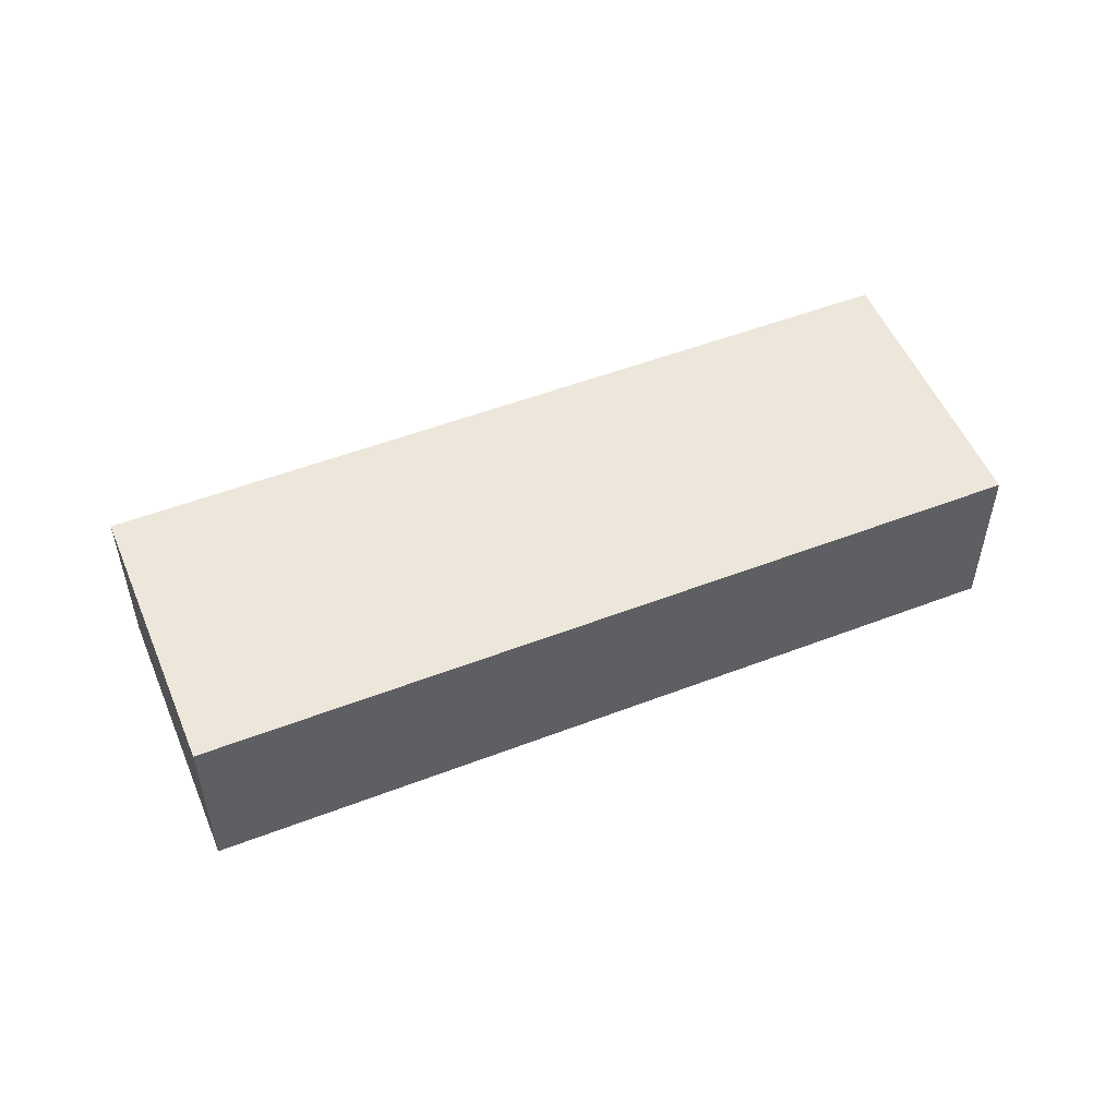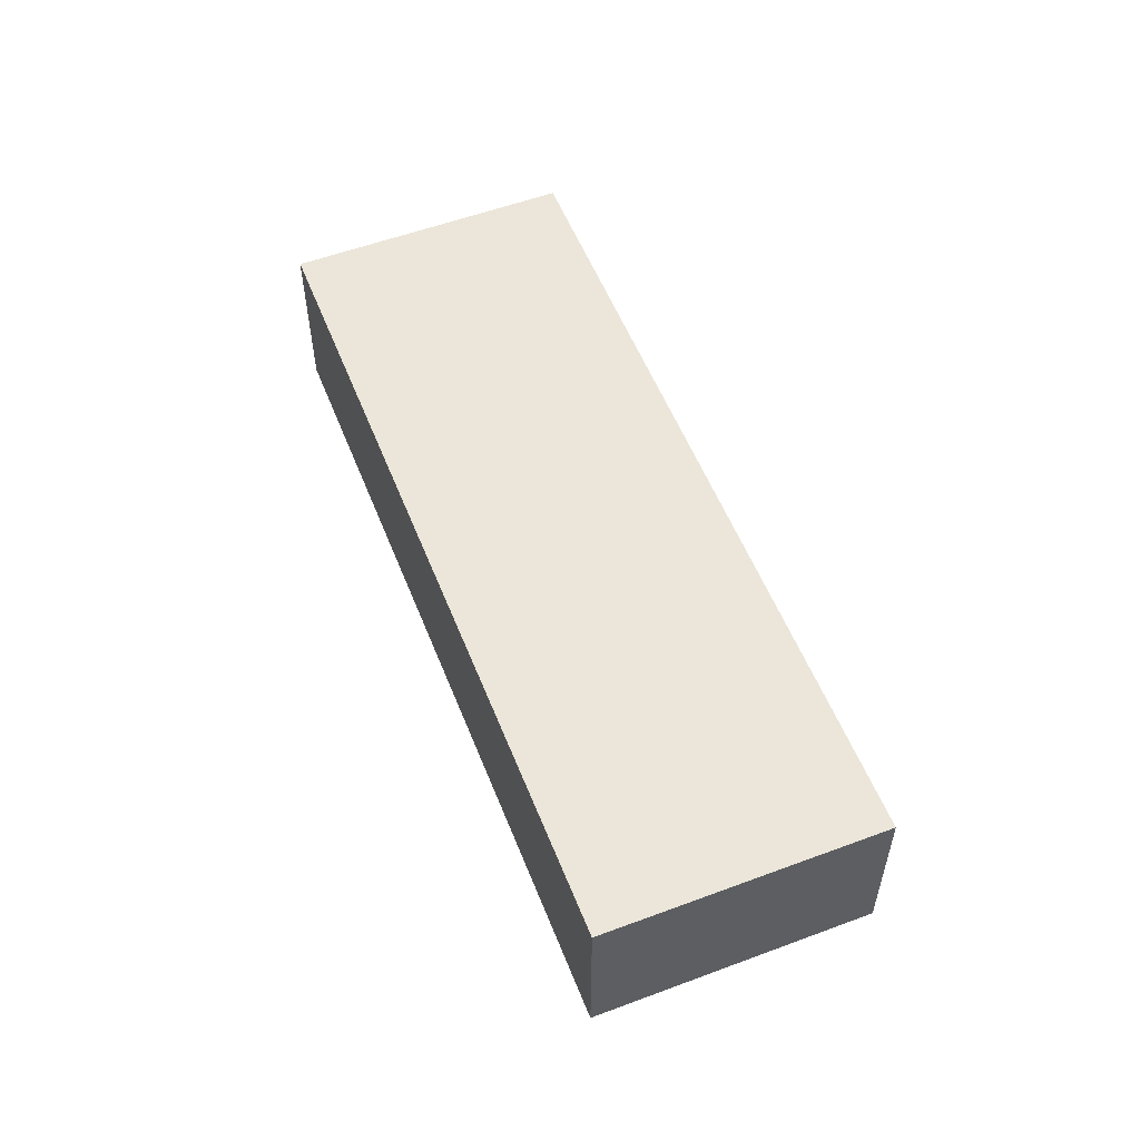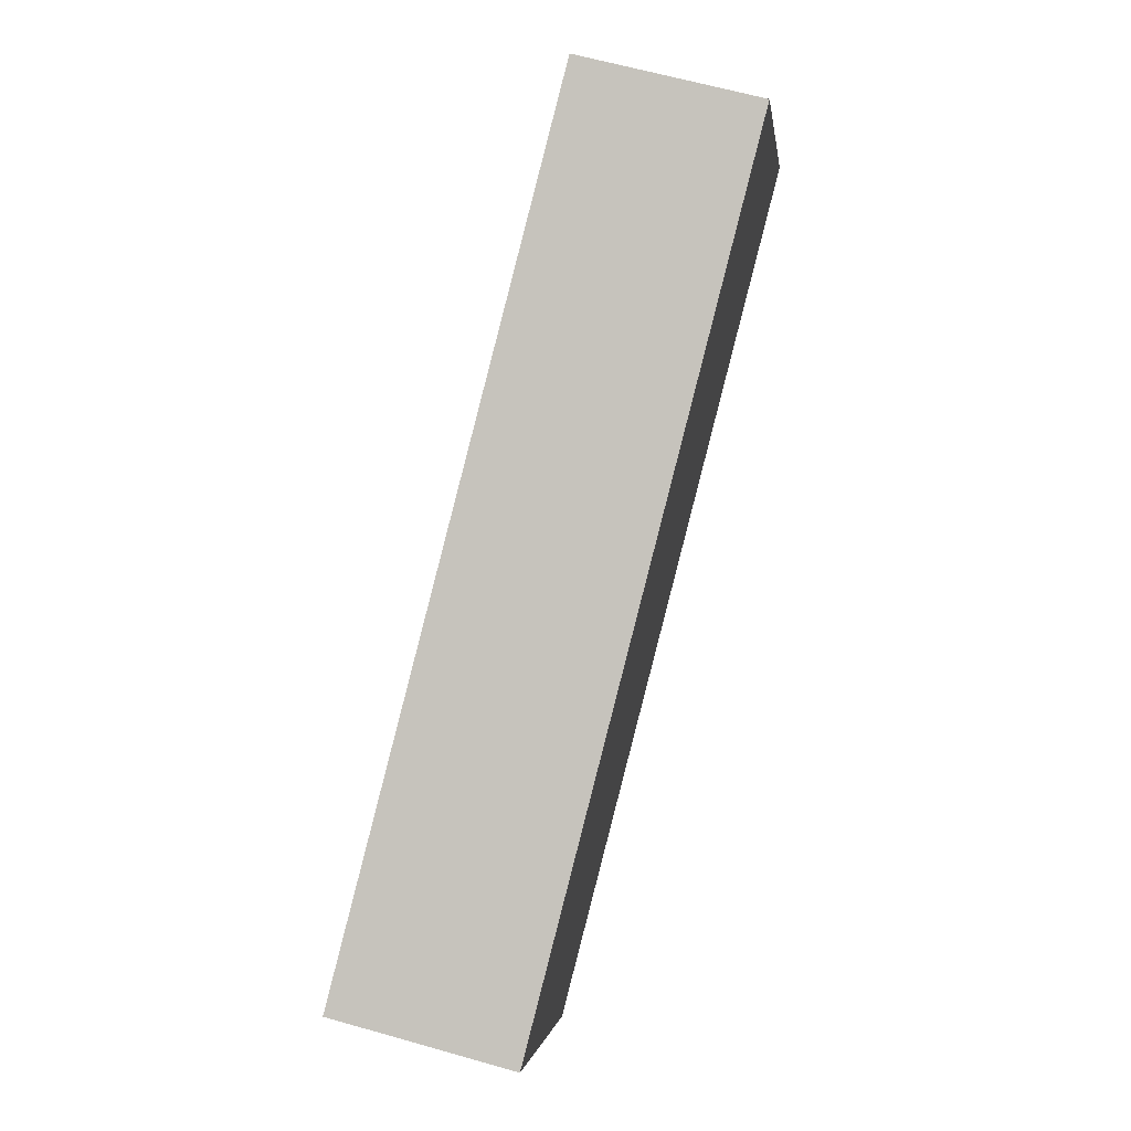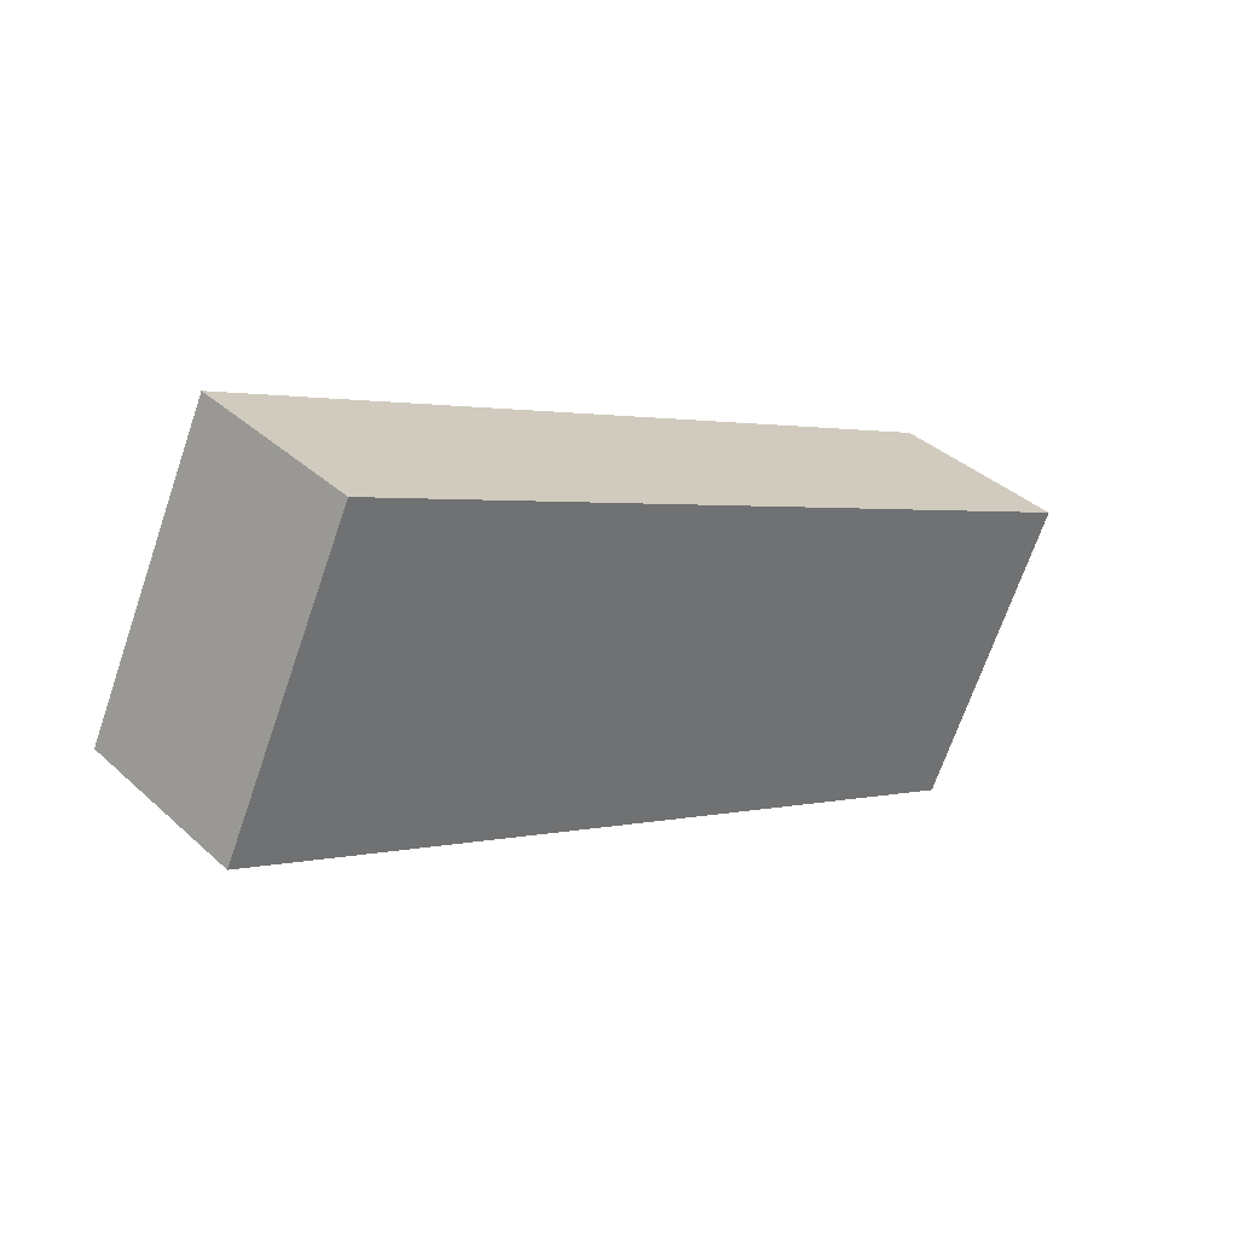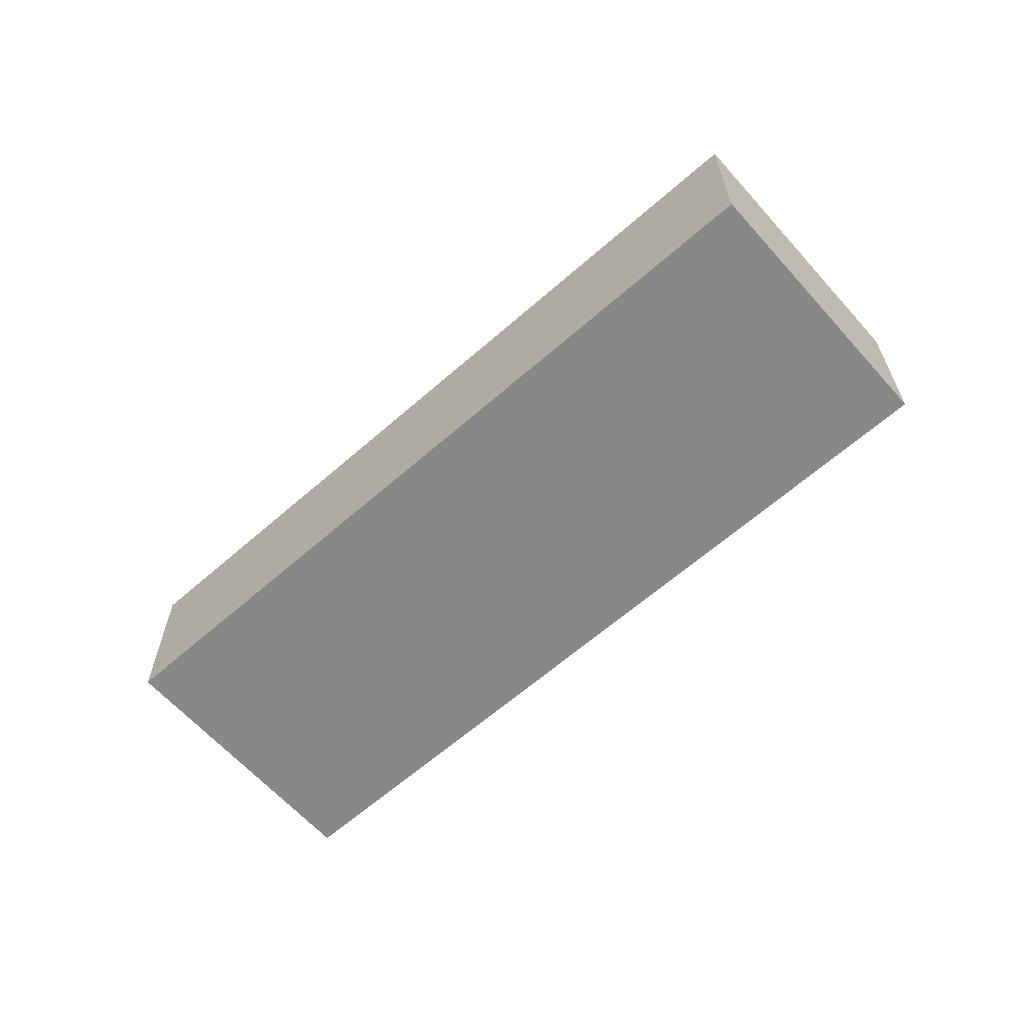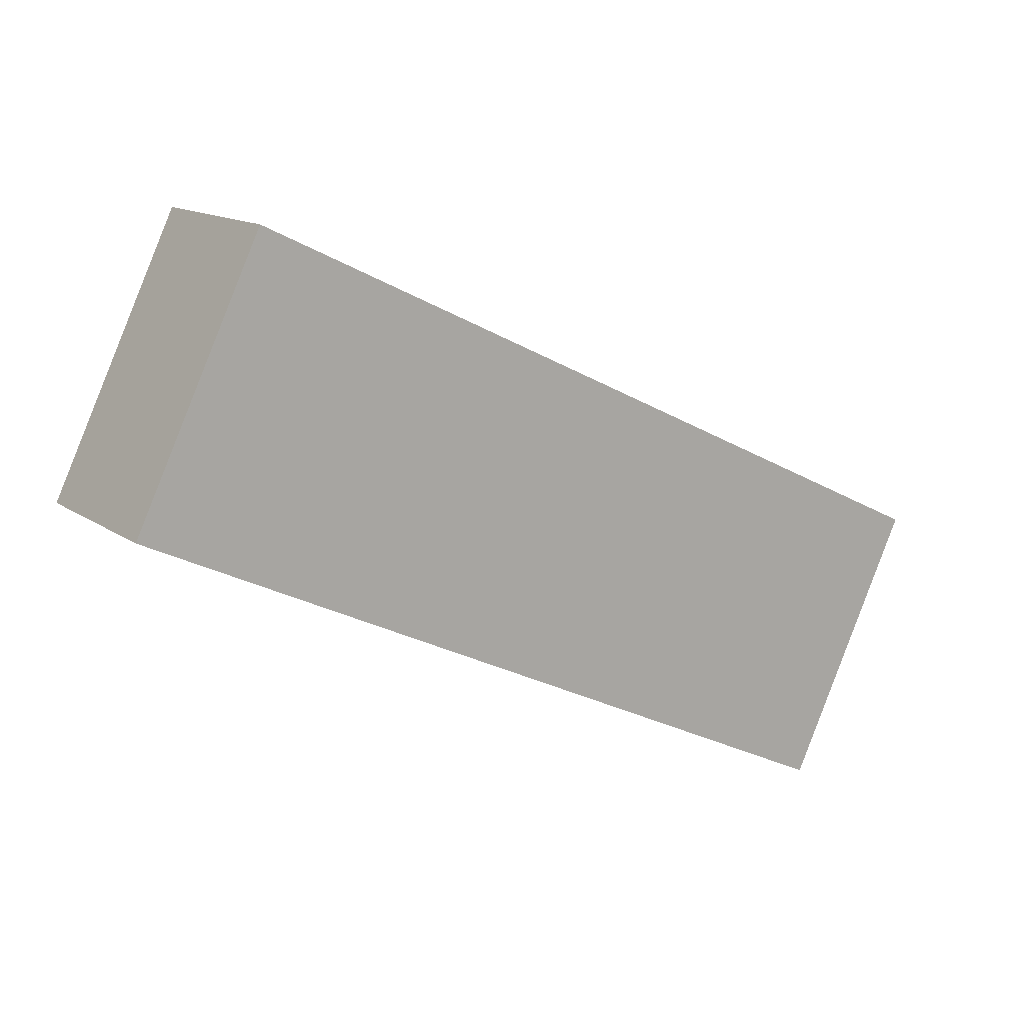
<metadata>
{"format":"obj","ext":"obj","renderer":"f3d","projection":"perspective","resolution":1024,"background":"white","views":[{"elev":52.5,"azim":-48.2,"up":"+Y"},{"elev":55.2,"azim":-137.2,"up":"+Y"},{"elev":63.5,"azim":-74.0,"up":"+Z"},{"elev":37.6,"azim":138.8,"up":"+Z"},{"elev":-62.9,"azim":15.9,"up":"+Y"},{"elev":14.0,"azim":146.1,"up":"+Z"}]}
</metadata>
<code>
o EggCarton
g EggCarton
v 0.899 0.856 -0.4598
v 0.6378 0.856 -0.5857
v 0.899 0.916 -0.4598
v 0.6378 0.916 -0.5857
v 0.6378 0.856 -0.5857
v 0.6812 0.856 -0.6758
v 0.6378 0.916 -0.5857
v 0.6812 0.916 -0.6758
v 0.6812 0.856 -0.6758
v 0.9424 0.856 -0.5499
v 0.6812 0.916 -0.6758
v 0.9424 0.916 -0.5499
v 0.9424 0.856 -0.5499
v 0.899 0.856 -0.4598
v 0.9424 0.916 -0.5499
v 0.899 0.916 -0.4598
v 0.899 0.916 -0.4598
v 0.6378 0.916 -0.5857
v 0.9424 0.916 -0.5499
v 0.6812 0.916 -0.6758
v 0.9424 0.856 -0.5499
v 0.6812 0.856 -0.6758
v 0.899 0.856 -0.4598
v 0.6378 0.856 -0.5857
g EggCarton
f 3 4 2 1
f 7 8 6 5
f 11 12 10 9
f 15 16 14 13
f 19 20 18 17
f 23 24 22 21

</code>
